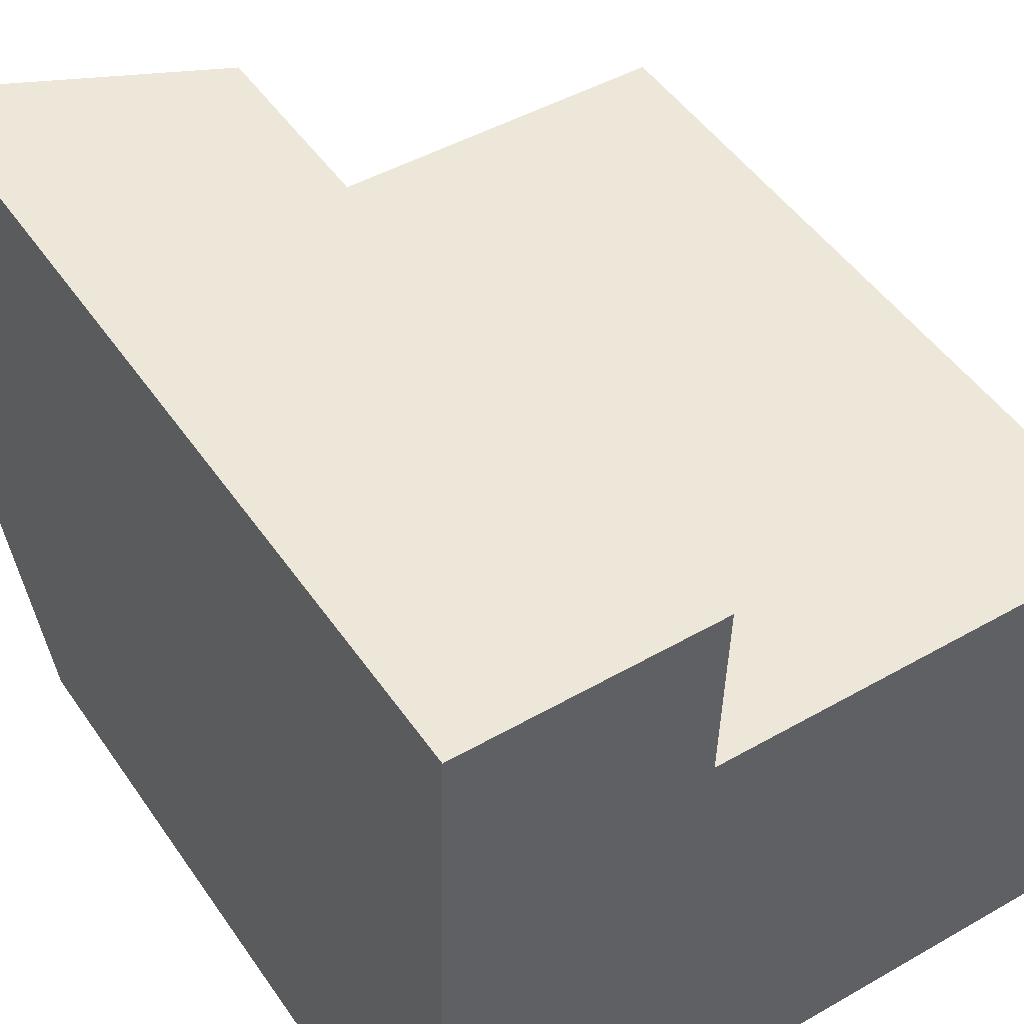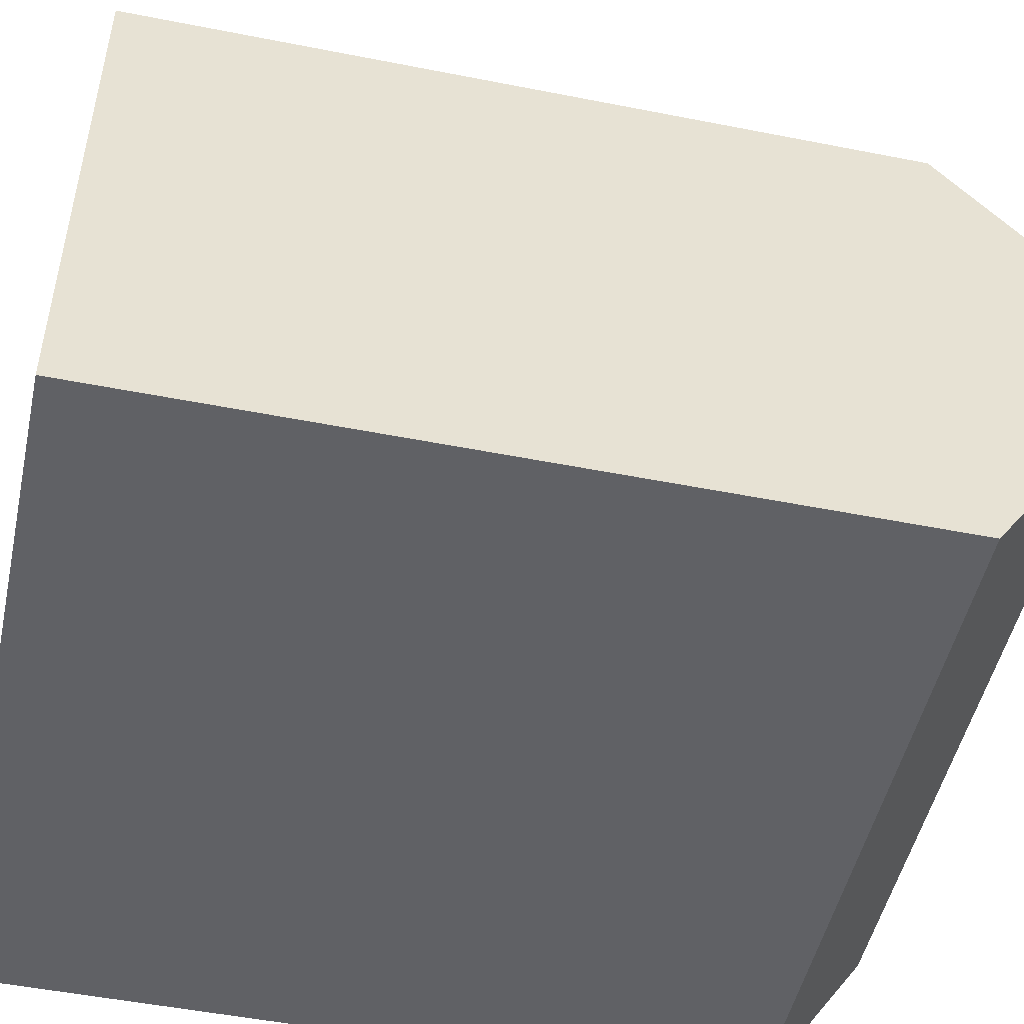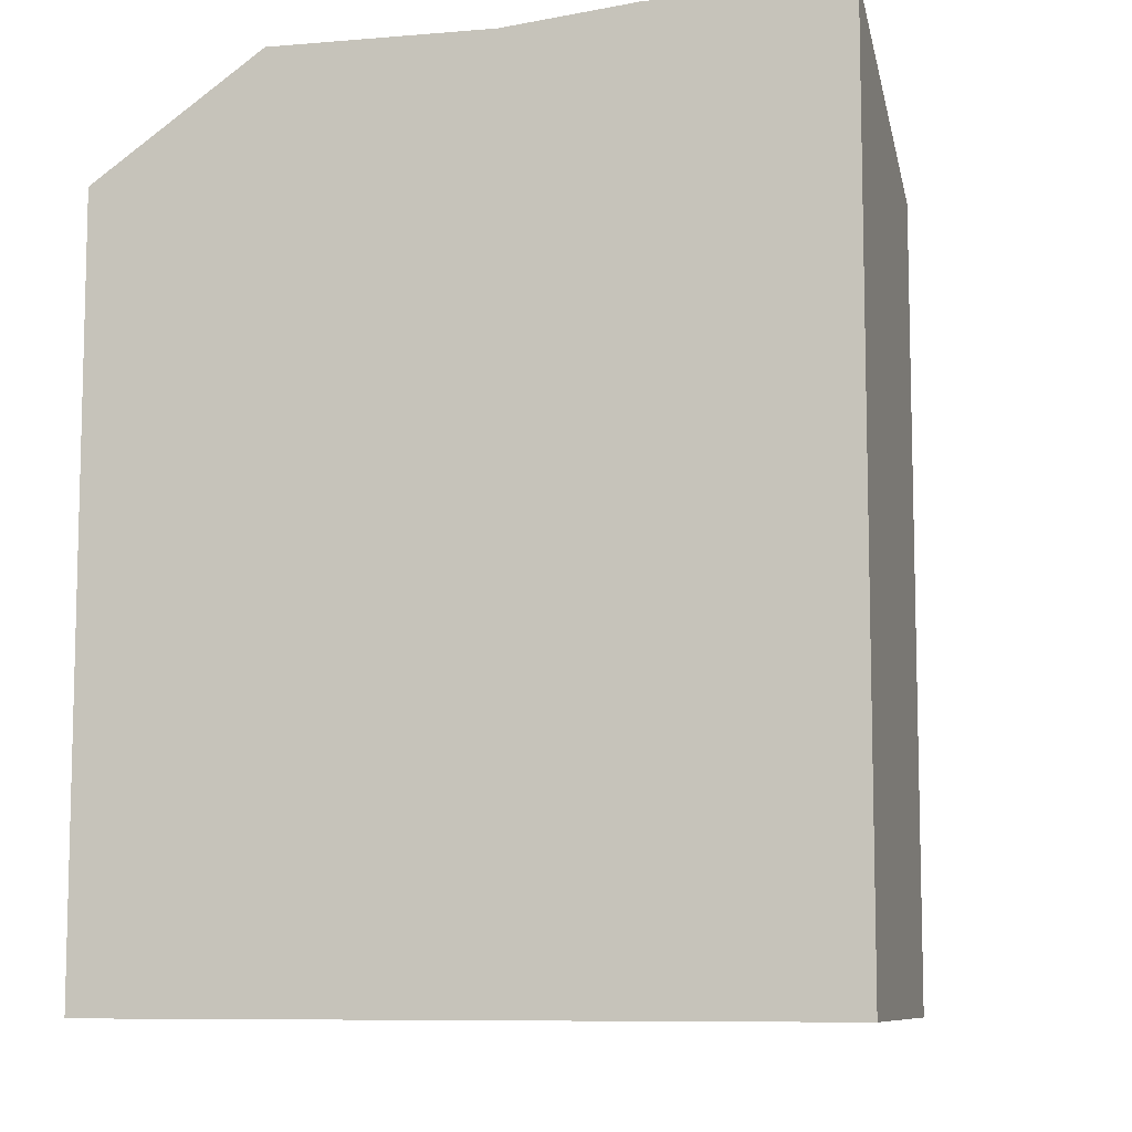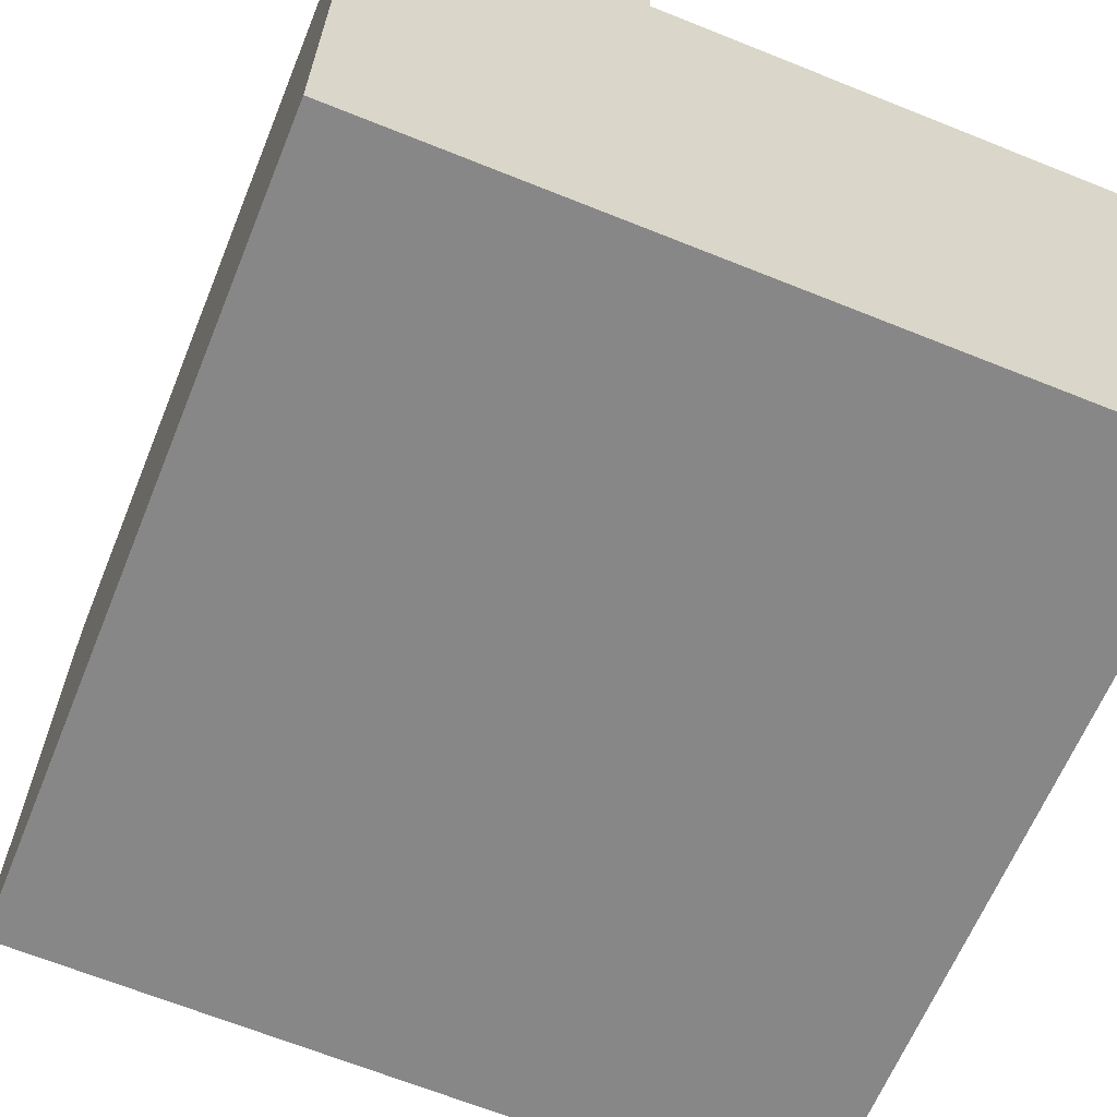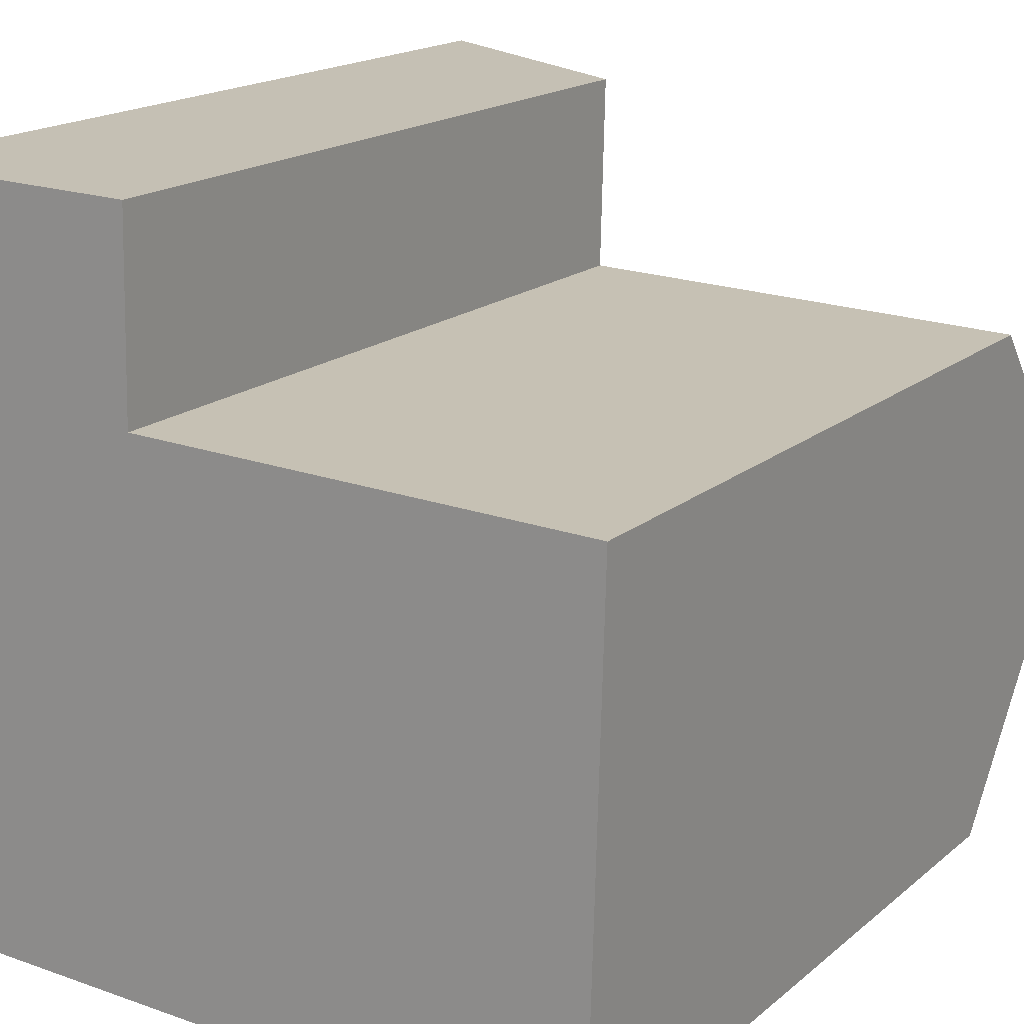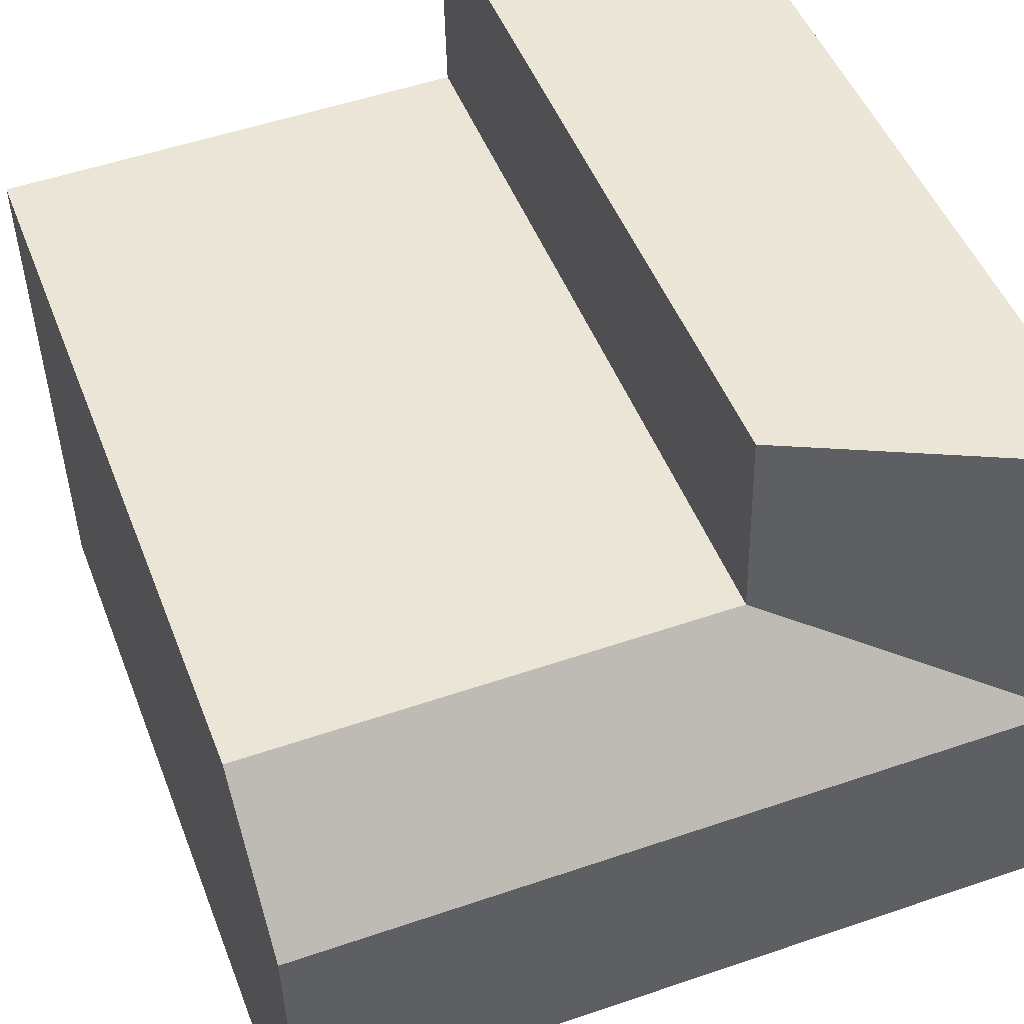
<metadata>
{"format":"obj","ext":"obj","renderer":"f3d","projection":"perspective","resolution":1024,"background":"white","views":[{"elev":49.1,"azim":-33.2,"up":"+Z"},{"elev":-50.6,"azim":77.8,"up":"+Z"},{"elev":-8.8,"azim":-72.9,"up":"+Y"},{"elev":-62.0,"azim":-21.9,"up":"+Z"},{"elev":17.5,"azim":32.6,"up":"+Z"},{"elev":47.1,"azim":159.7,"up":"+Z"}]}
</metadata>
<code>
v  0.4415 -1.111e-15 18.14
v  6.877 -8.014e-16 13.09
v  6.996 -1.102e-15 17.99
v  0.3233 -8.132e-16 13.28
v  18.37 -5.774e-16 9.43
v  18.46 -7.806e-16 12.75
v  18.22 -2.343e-16 3.826
v  0.2425 -6.1e-16 9.963
v  18.1 3.254e-17 -0.5315
v  0.1061 -2.668e-16 4.358
v  6.554 1.179e-17 -0.1925
v  0 0 0
v  0.0004071 19.1 -0.0006052
v  0.243 21.96 9.962
v  0.1065 22.07 4.357
v  0.442 22.25 18.14
v  0.3238 22.25 13.28
v  18.37 21.96 9.43
v  18.1 19.1 -0.5321
v  18.22 22.07 3.825
v  18.46 19.1 12.75
v  6.554 19.1 -0.1931
v  6.877 19.1 13.09
v  6.997 19.1 17.99
v  6.66 22.07 4.164
v  6.797 21.96 9.769
g defaultobject
f 1 2 3
f 2 1 4
f 2 5 6
f 5 2 7
f 7 2 4
f 7 4 8
f 7 8 9
f 9 8 10
f 9 10 11
f 11 10 12
f 13 14 15
f 14 16 17
f 16 14 1
f 1 14 13
f 1 13 12
f 1 12 10
f 1 10 8
f 1 8 4
f 18 19 20
f 19 18 21
f 19 21 9
f 9 21 6
f 9 6 7
f 7 6 5
f 9 22 19
f 22 9 13
f 13 9 11
f 13 11 12
f 6 23 2
f 23 6 21
f 2 24 3
f 24 2 23
f 3 16 1
f 16 3 24
f 19 25 20
f 25 19 22
f 25 22 15
f 15 22 13
f 20 26 18
f 26 20 25
f 26 25 14
f 14 25 15
f 18 23 21
f 23 18 26
f 23 26 14
f 14 17 23
f 23 16 24
f 16 23 17

</code>
